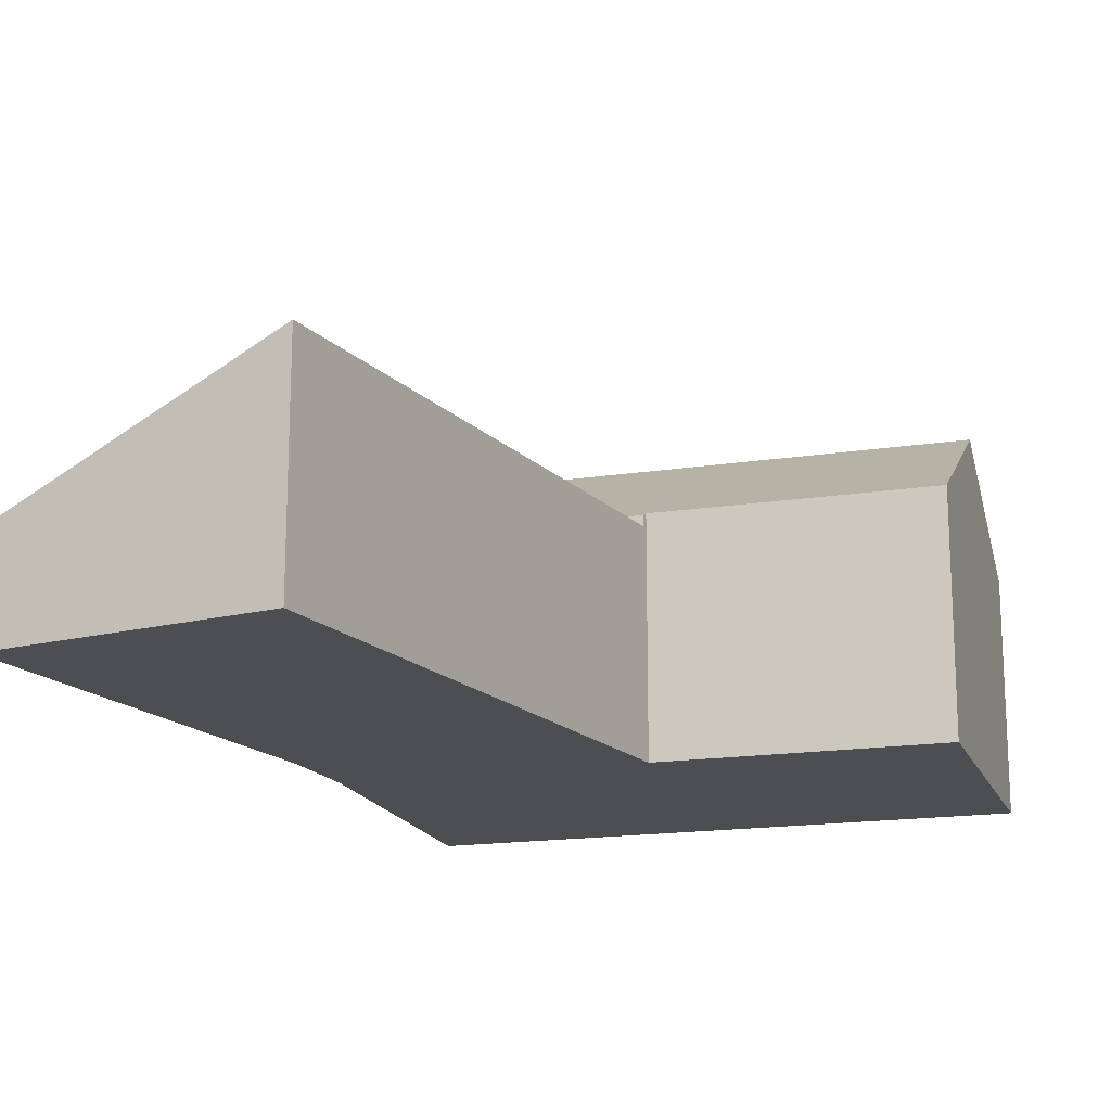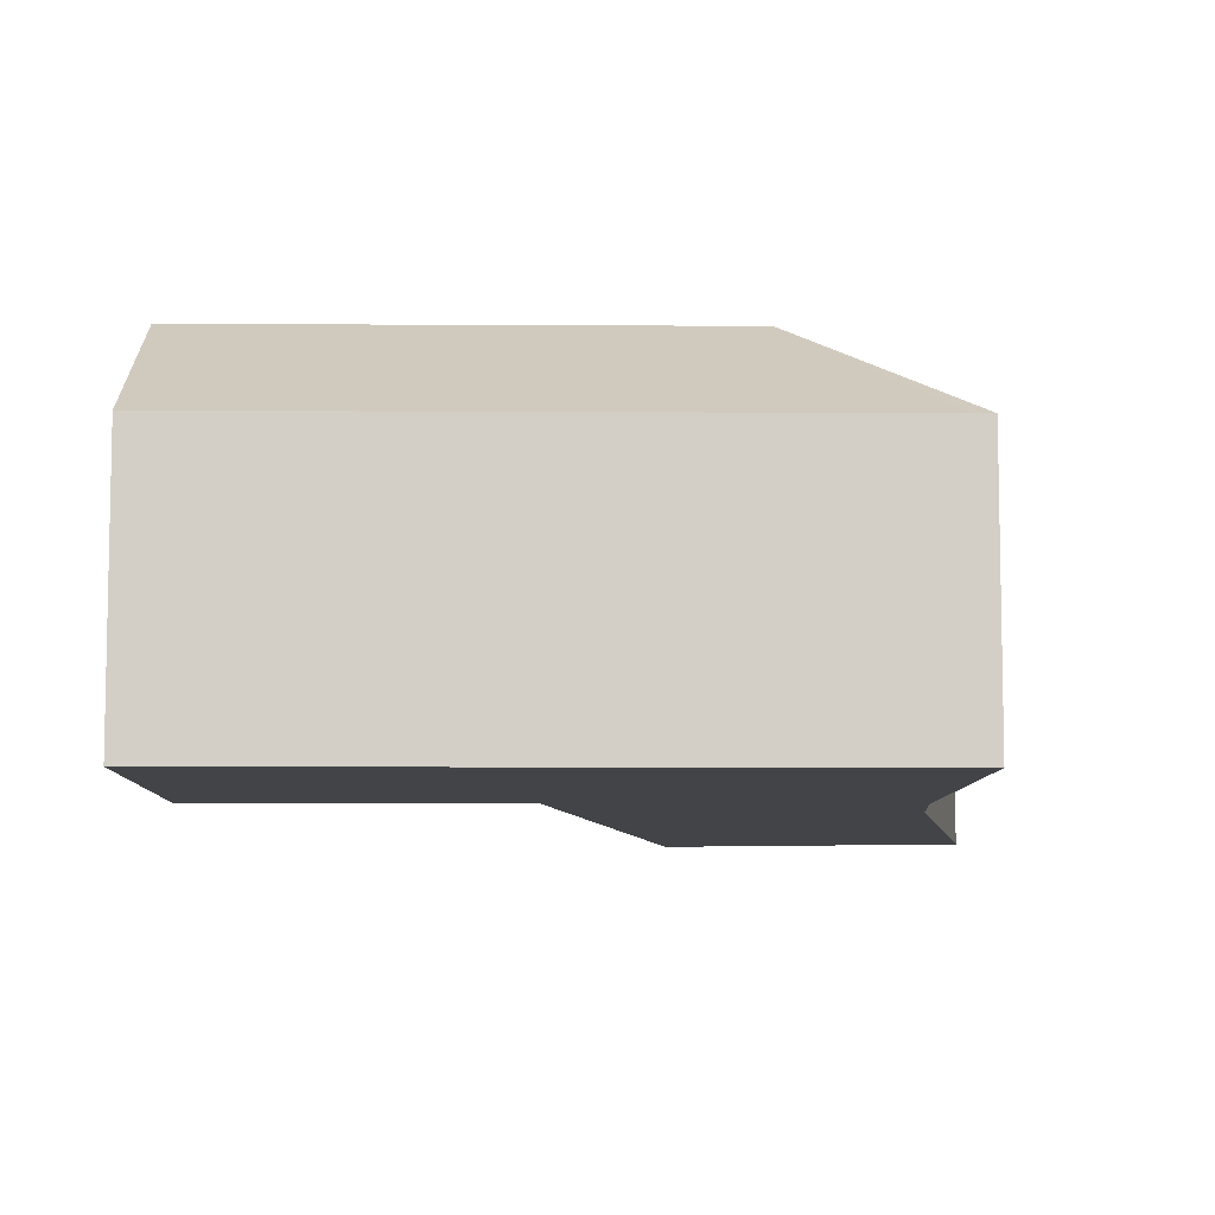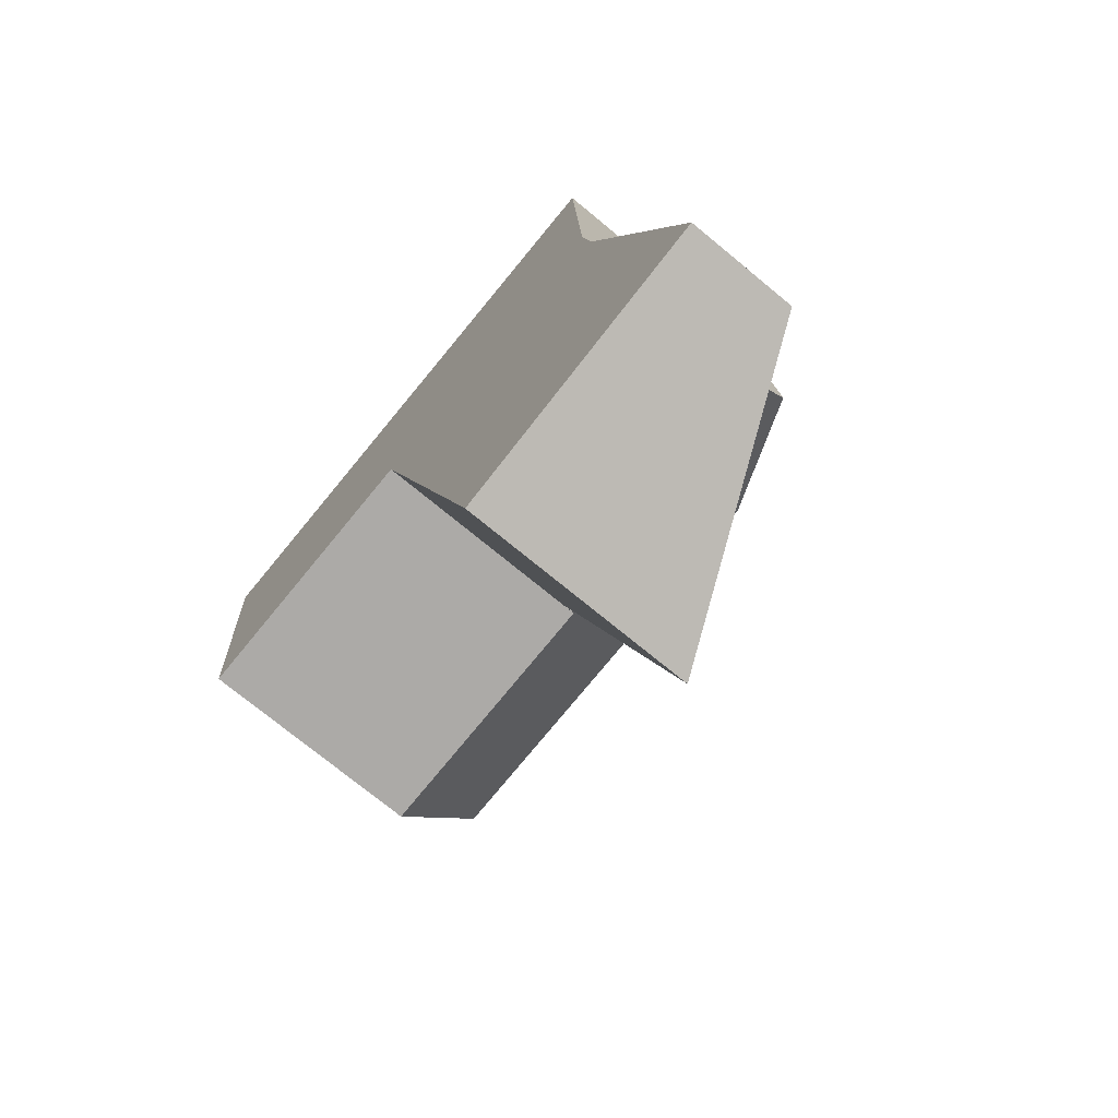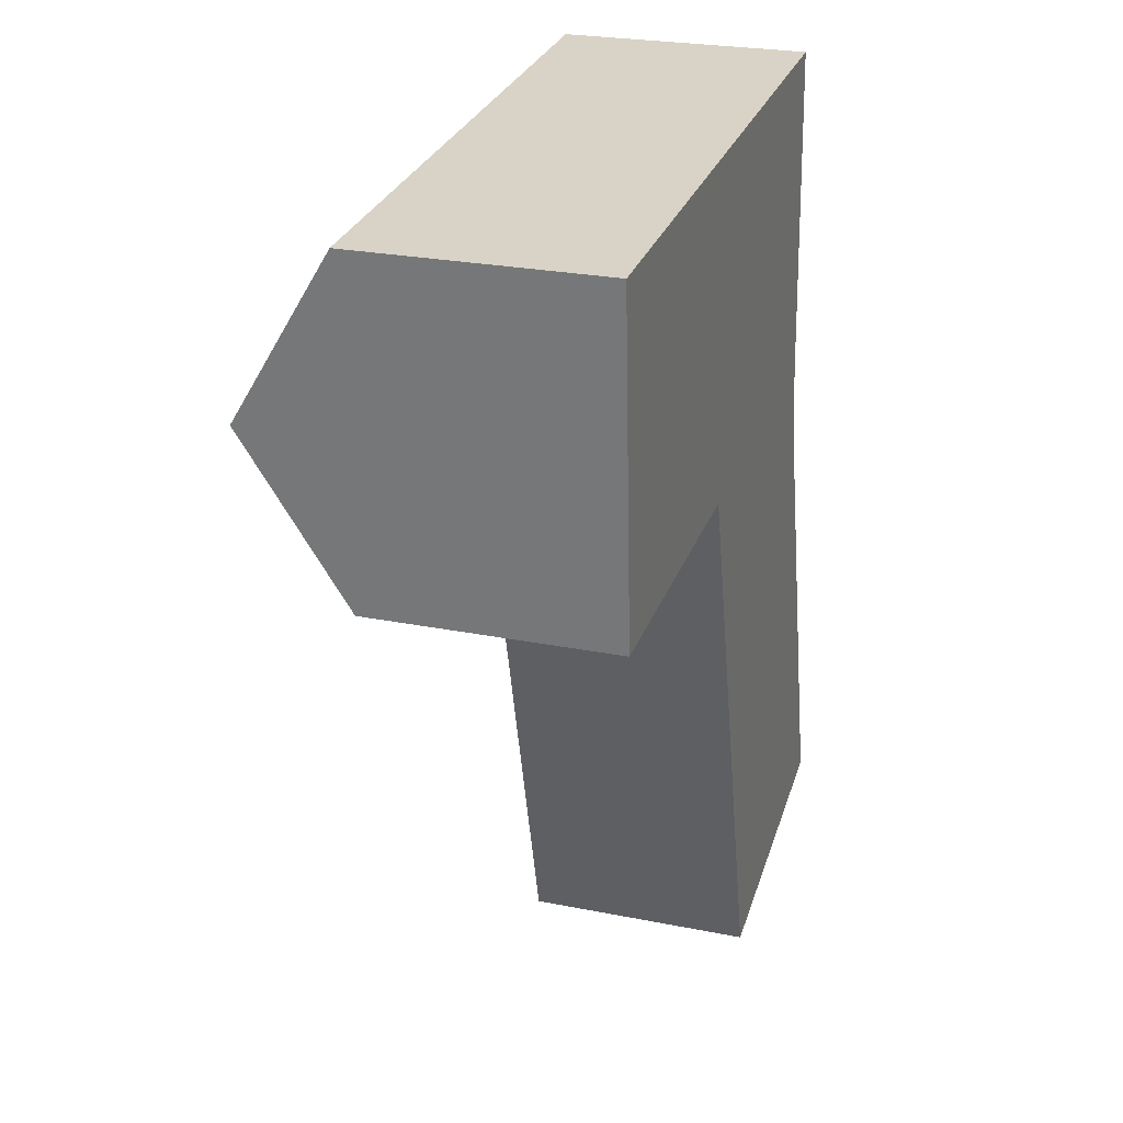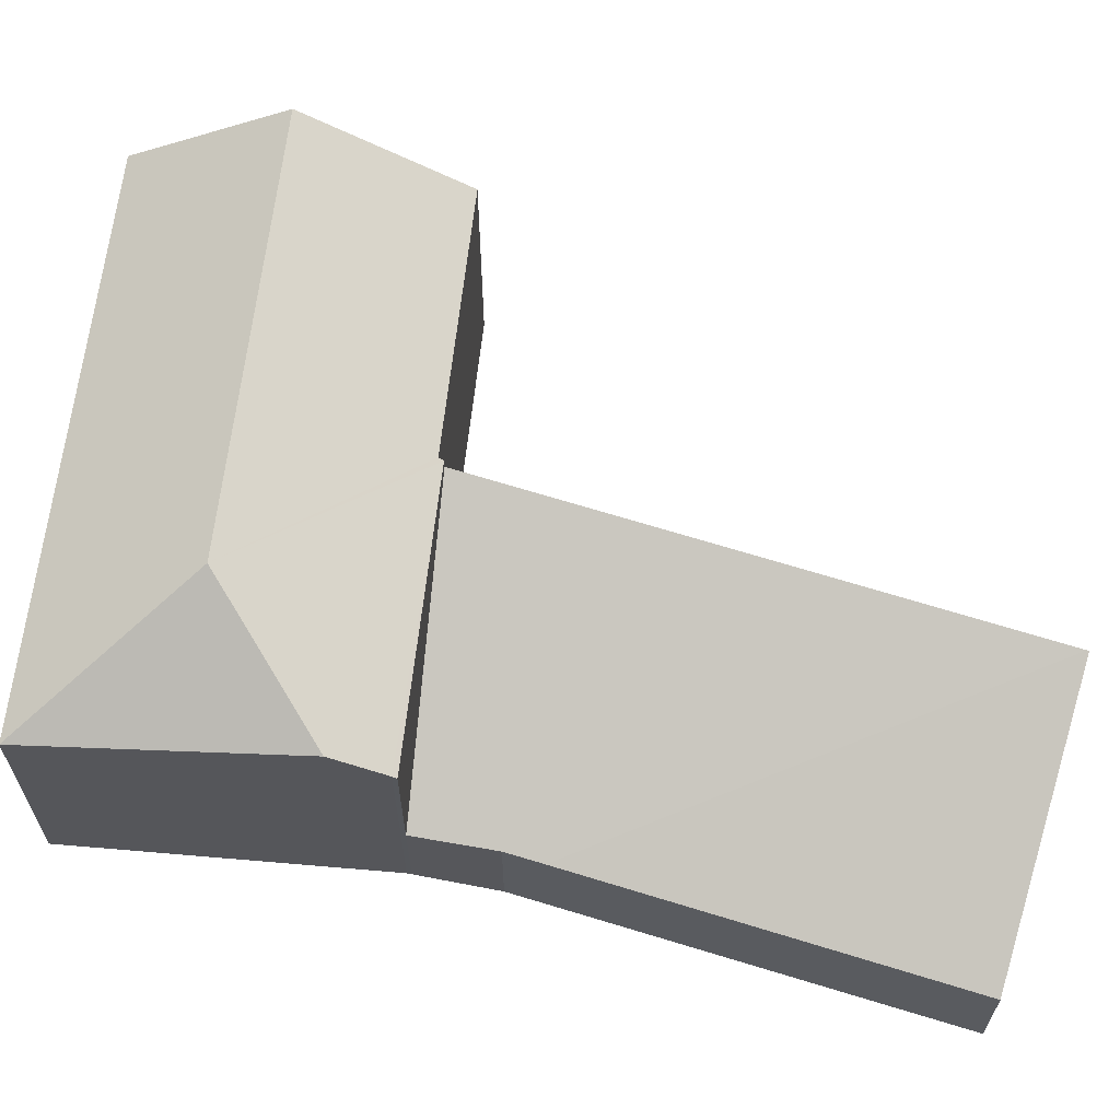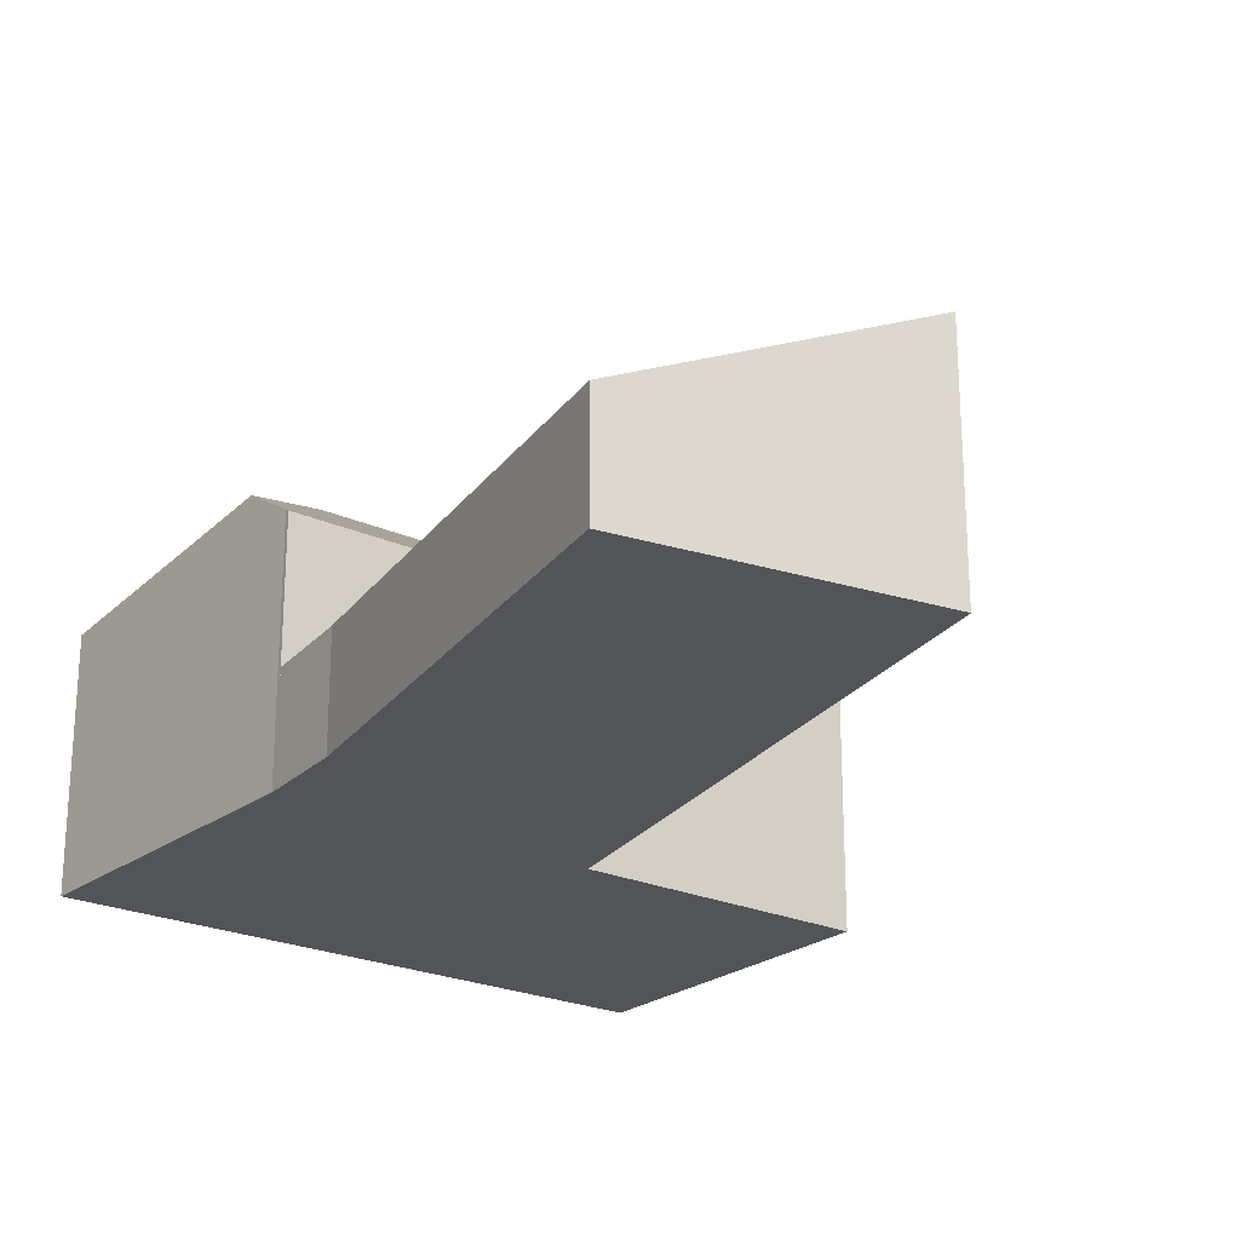
<metadata>
{"format":"obj","ext":"obj","renderer":"f3d","projection":"perspective","resolution":1024,"background":"white","views":[{"elev":-17.1,"azim":-166.3,"up":"+Y"},{"elev":-8.1,"azim":-4.4,"up":"+Y"},{"elev":-73.2,"azim":50.4,"up":"+Z"},{"elev":25.2,"azim":-72.0,"up":"+Z"},{"elev":63.8,"azim":92.8,"up":"+Y"},{"elev":-23.3,"azim":139.1,"up":"+Y"}]}
</metadata>
<code>
v  8.927 4.406 -17.14
v  12.11 2.071 -7.489
v  12.31 2.075 -8.243
v  11.87 1.989 -5.828
v  5.983 4.406 -6.184
v  12.49 2.817 -16.34
v  14.29 2.012 -15.92
v  8.938 4.405 -17.18
v  5.983 3.787e-16 -6.184
v  11.87 3.569e-16 -5.828
v  12.11 4.586e-16 -7.489
v  12.31 5.047e-16 -8.243
v  14.29 9.749e-16 -15.92
v  12.49 1.001e-15 -16.34
v  8.938 1.052e-15 -17.18
v  8.927 1.049e-15 -17.14
v  9.104 6.636 -2.672
v  11.3 4.684 0.683
v  11.61 4.684 0.702
v  4.15 4.684 0.251
v  5.002 6.636 -2.92
v  0 4.684 2.868e-16
v  0.209 6.636 -3.21
v  11.8 5.27 -4.248
v  11.82 5.321 -4.679
v  5.983 4.623 -6.184
v  11.86 4.679 -5.737
v  11.87 4.623 -5.828
v  5.956 4.685 -6.084
v  5.854 4.685 -6.09
v  0.418 4.688 -6.413
v  0 0 0
v  4.15 -1.537e-17 0.251
v  11.3 -4.182e-17 0.683
v  11.61 -4.299e-17 0.702
v  11.8 2.601e-16 -4.248
v  11.82 2.865e-16 -4.679
v  11.86 3.513e-16 -5.737
v  5.956 3.725e-16 -6.084
v  0.418 3.927e-16 -6.413
v  5.854 3.729e-16 -6.09
v  0.209 1.966e-16 -3.21
g defaultobject
f 1 2 3
f 2 1 4
f 4 1 5
f 6 3 7
f 3 6 1
f 1 6 8
f 9 4 5
f 4 9 10
f 4 11 2
f 11 4 10
f 11 3 2
f 3 11 7
f 7 11 12
f 7 12 13
f 13 6 7
f 6 13 8
f 8 13 14
f 8 14 15
f 1 9 5
f 9 1 8
f 9 8 16
f 16 8 15
f 12 14 13
f 14 12 15
f 15 12 11
f 15 11 10
f 15 10 16
f 16 10 9
f 17 18 19
f 18 17 20
f 20 17 21
f 20 21 22
f 22 21 23
f 24 17 19
f 17 24 25
f 26 27 28
f 27 26 17
f 17 26 29
f 17 29 21
f 21 29 30
f 21 30 31
f 21 31 23
f 17 25 27
f 32 20 22
f 20 32 33
f 20 33 18
f 18 33 34
f 18 34 19
f 19 34 35
f 35 24 19
f 24 35 36
f 24 36 25
f 25 36 27
f 27 36 37
f 27 37 38
f 38 28 27
f 28 38 10
f 10 26 28
f 26 10 9
f 39 30 29
f 30 39 31
f 31 39 40
f 40 39 41
f 26 39 29
f 39 26 9
f 31 22 23
f 22 31 32
f 32 31 42
f 42 31 40
f 38 9 10
f 9 38 37
f 9 37 39
f 39 37 41
f 41 37 40
f 40 37 42
f 42 37 36
f 42 36 35
f 42 35 34
f 42 34 32
f 32 34 33

</code>
